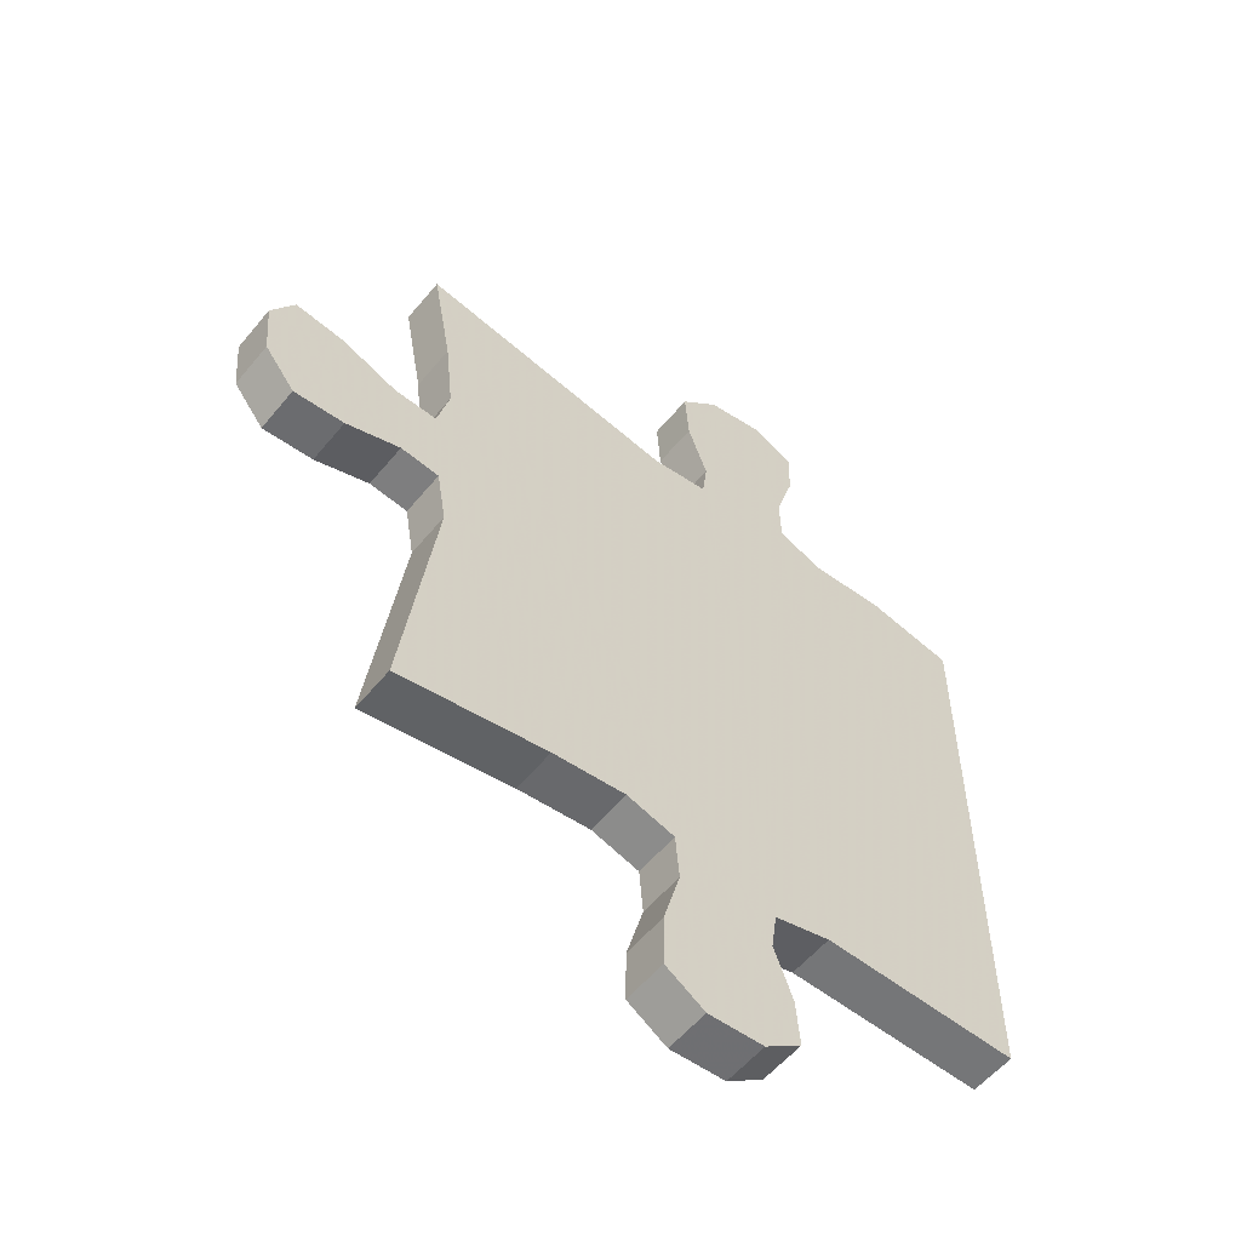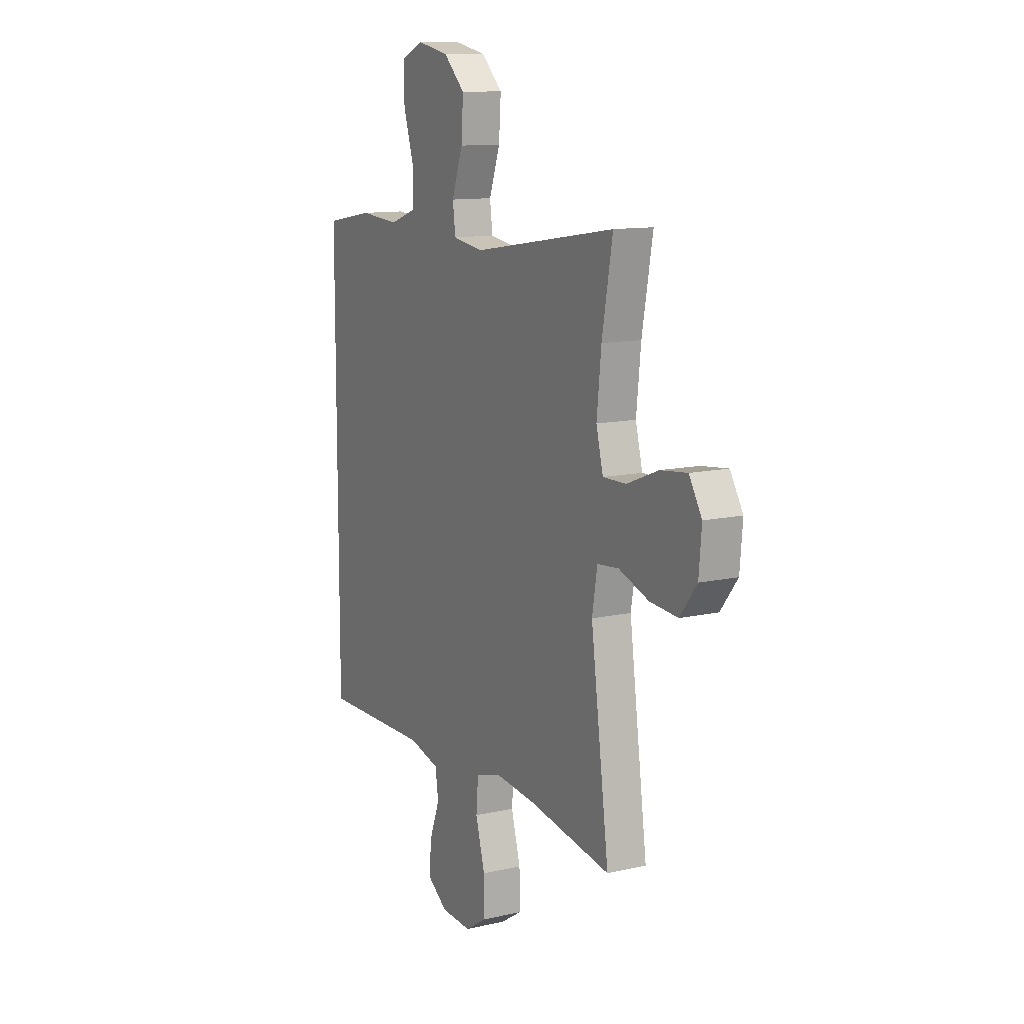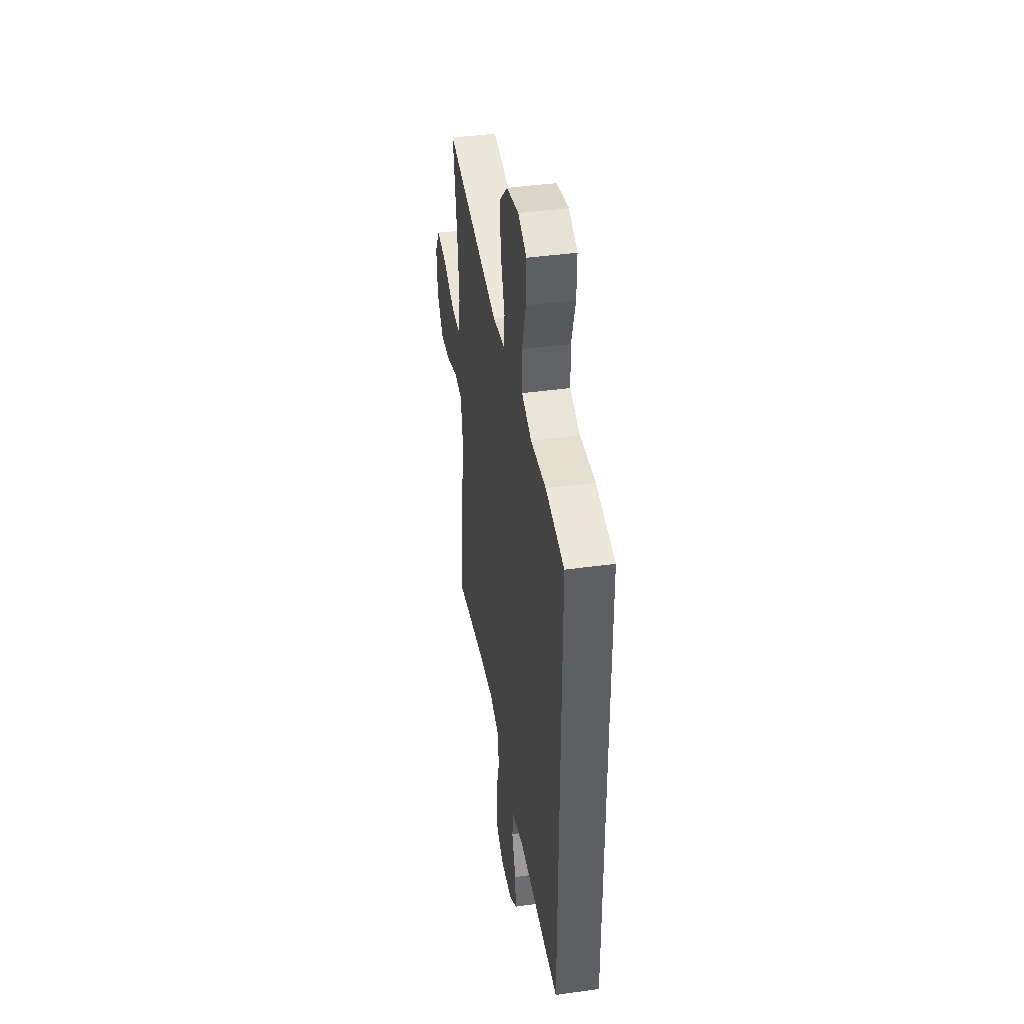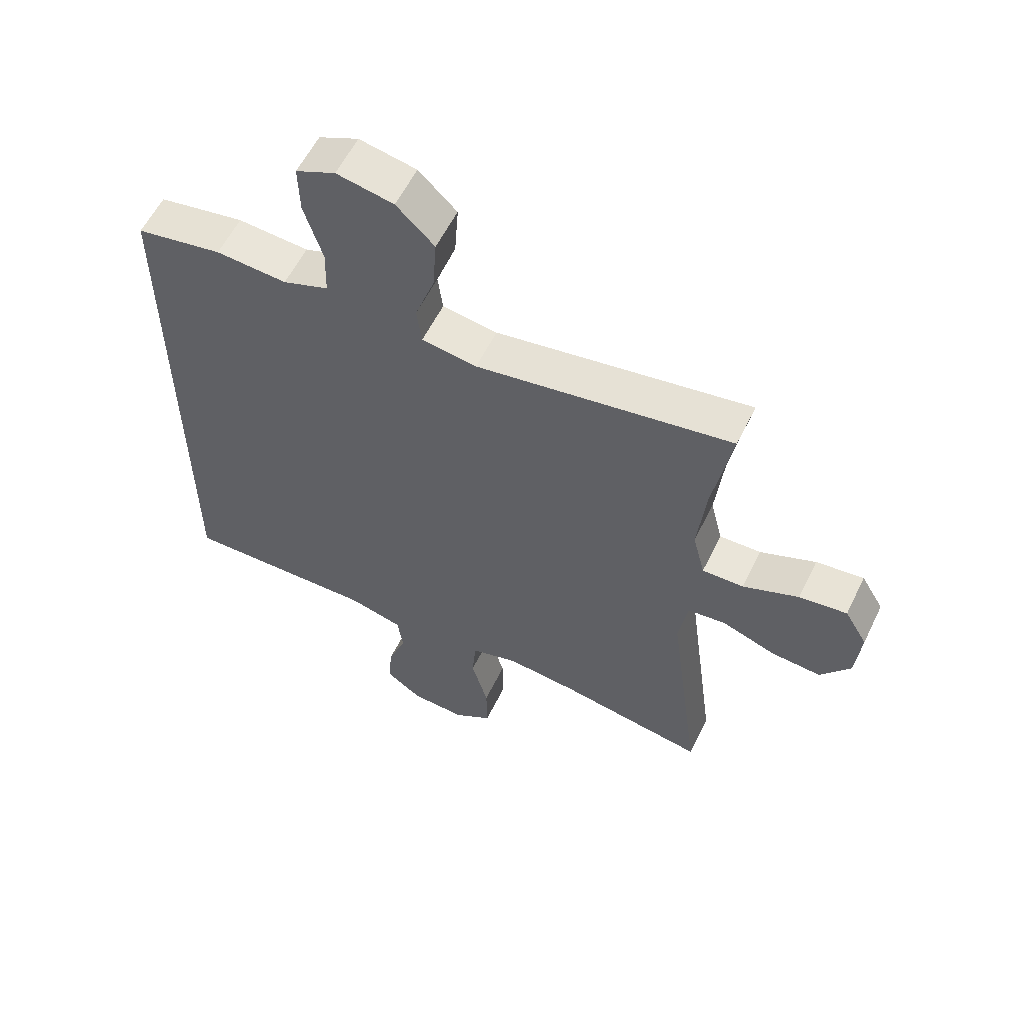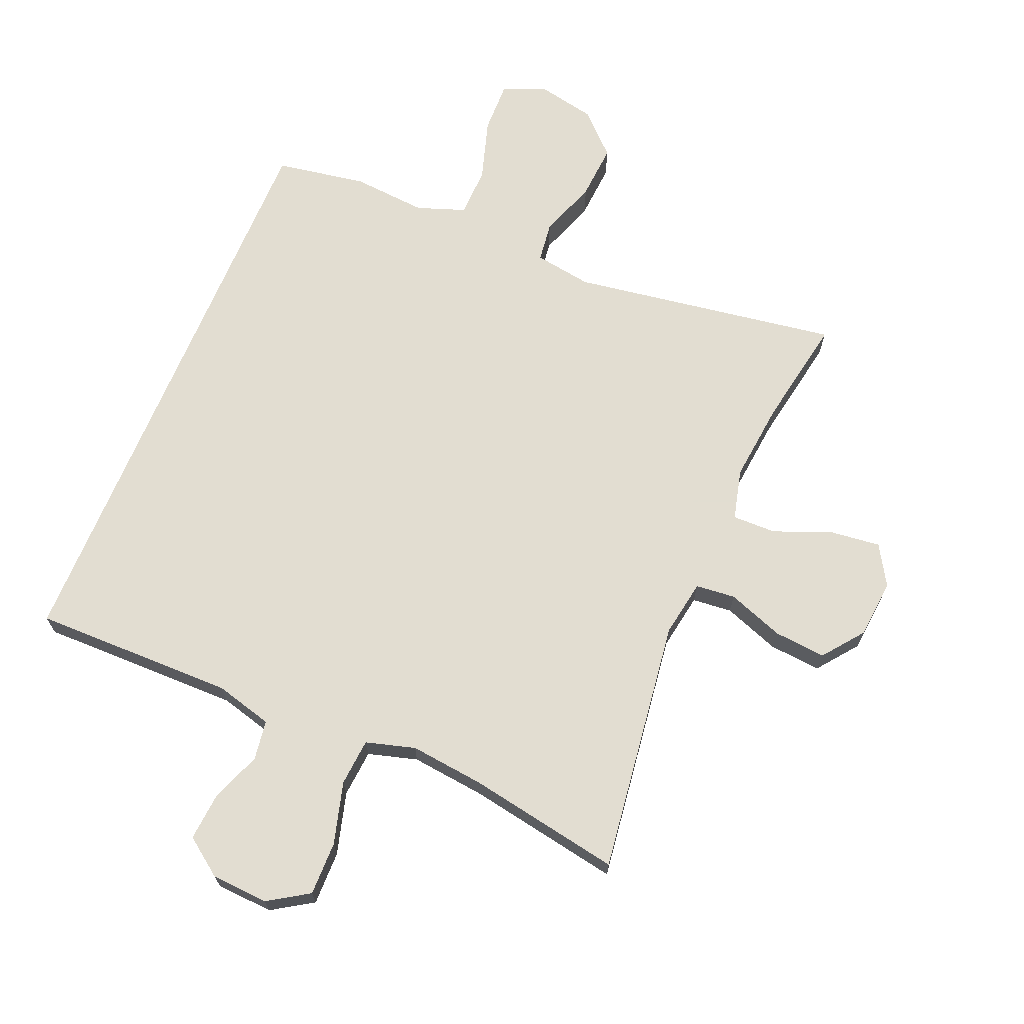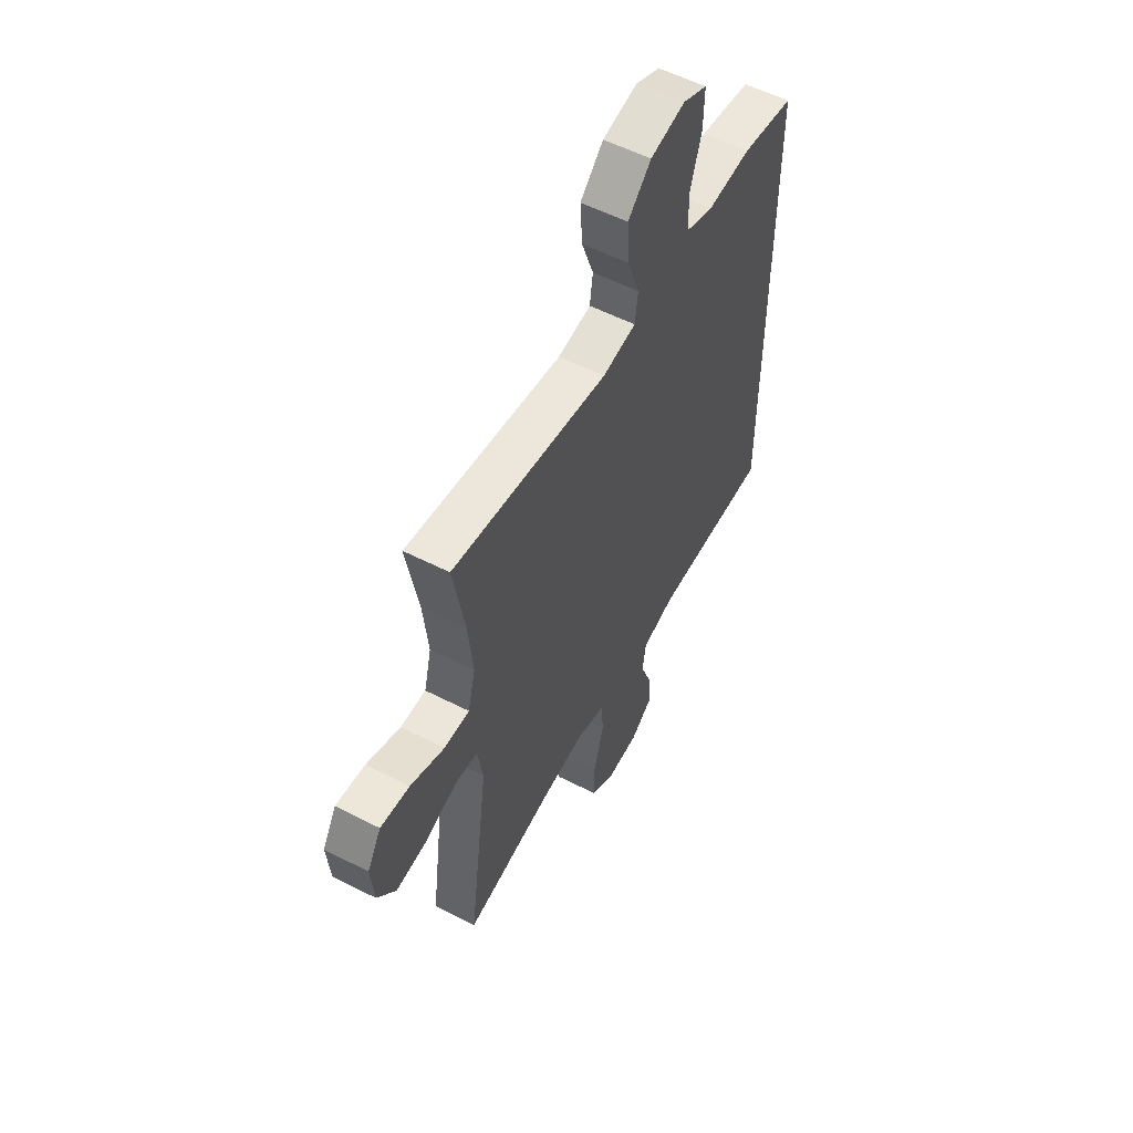
<metadata>
{"format":"obj","ext":"obj","renderer":"f3d","projection":"perspective","resolution":1024,"background":"white","views":[{"elev":-56.5,"azim":-39.0,"up":"+Z"},{"elev":11.8,"azim":-118.6,"up":"+Z"},{"elev":41.0,"azim":80.4,"up":"+Z"},{"elev":58.0,"azim":-154.1,"up":"+Z"},{"elev":68.6,"azim":-157.3,"up":"+Y"},{"elev":55.8,"azim":-61.7,"up":"+Z"}]}
</metadata>
<code>
v 0.5 0.07 0.442
v 0.5 0.07 -0.476
v 0.185 0.07 -0.473
v 0.095 0.07 -0.497
v 0.086 0.07 -0.559
v 0.116 0.07 -0.639
v 0.122 0.07 -0.713
v 0.063 0.07 -0.756
v -0.026 0.07 -0.761
v -0.089 0.07 -0.721
v -0.088 0.07 -0.637
v -0.061 0.07 -0.54
v -0.067 0.07 -0.466
v -0.144 0.07 -0.444
v -0.261 0.07 -0.457
v -0.5 0.07 -0.5
v -0.447 0.07 -0.102
v -0.462 0.07 -0.013
v -0.524 0.07 -0.007
v -0.612 0.07 -0.039
v -0.693 0.07 -0.046
v -0.742 0.07 0.017
v -0.75 0.07 0.109
v -0.713 0.07 0.171
v -0.635 0.07 0.162
v -0.544 0.07 0.126
v -0.476 0.07 0.125
v -0.456 0.07 0.204
v -0.469 0.07 0.328
v -0.5 0.07 0.5
v -0.082 0.07 0.435
v 0.008 0.07 0.449
v 0.016 0.07 0.511
v -0.016 0.07 0.601
v -0.022 0.07 0.688
v 0.04 0.07 0.748
v 0.133 0.07 0.767
v 0.198 0.07 0.738
v 0.196 0.07 0.658
v 0.166 0.07 0.561
v 0.168 0.07 0.484
v 0.243 0.07 0.457
v 0.359 0.07 0.466
v 0.5 0 0.442
v 0.5 0 -0.476
v 0.185 0 -0.473
v 0.095 0 -0.497
v 0.086 0 -0.559
v 0.116 0 -0.639
v 0.122 0 -0.713
v 0.063 0 -0.756
v -0.026 0 -0.761
v -0.089 0 -0.721
v -0.088 0 -0.637
v -0.061 0 -0.54
v -0.067 0 -0.466
v -0.144 0 -0.444
v -0.261 0 -0.457
v -0.5 0 -0.5
v -0.447 0 -0.102
v -0.462 0 -0.013
v -0.524 0 -0.007
v -0.612 0 -0.039
v -0.693 0 -0.046
v -0.742 0 0.017
v -0.75 0 0.109
v -0.713 0 0.171
v -0.635 0 0.162
v -0.544 0 0.126
v -0.476 0 0.125
v -0.456 0 0.204
v -0.469 0 0.328
v -0.5 0 0.5
v -0.082 0 0.435
v 0.008 0 0.449
v 0.016 0 0.511
v -0.016 0 0.601
v -0.022 0 0.688
v 0.04 0 0.748
v 0.133 0 0.767
v 0.198 0 0.738
v 0.196 0 0.658
v 0.166 0 0.561
v 0.168 0 0.484
v 0.243 0 0.457
v 0.359 0 0.466
f 42 43 1 2
f 41 42 2 3
f 40 41 3 4
f 37 38 39 40
f 37 40 4 5
f 36 37 5
f 33 34 35 36
f 33 36 5
f 32 33 5
f 31 32 5
f 29 30 31 5
f 28 29 5 6
f 27 28 6 7
f 23 24 25 26
f 19 20 21 22
f 18 19 22 23
f 15 16 17
f 14 15 17 18
f 13 14 18
f 9 10 11 12
f 9 12 13
f 8 9 13
f 7 8 13
f 27 7 13
f 18 23 26 27
f 13 18 27
f 45 44 86 85
f 46 45 85 84
f 47 46 84 83
f 83 82 81 80
f 48 47 83 80
f 48 80 79
f 79 78 77 76
f 48 79 76
f 48 76 75
f 48 75 74
f 48 74 73 72
f 49 48 72 71
f 50 49 71 70
f 69 68 67 66
f 65 64 63 62
f 66 65 62 61
f 60 59 58
f 61 60 58 57
f 61 57 56
f 55 54 53 52
f 56 55 52
f 56 52 51
f 56 51 50
f 56 50 70
f 70 69 66 61
f 70 61 56
f 1 44 45 2
f 2 45 46 3
f 3 46 47 4
f 4 47 48 5
f 5 48 49 6
f 6 49 50 7
f 7 50 51 8
f 8 51 52 9
f 9 52 53 10
f 10 53 54 11
f 11 54 55 12
f 12 55 56 13
f 13 56 57 14
f 14 57 58 15
f 15 58 59 16
f 16 59 60 17
f 17 60 61 18
f 18 61 62 19
f 19 62 63 20
f 20 63 64 21
f 21 64 65 22
f 22 65 66 23
f 23 66 67 24
f 24 67 68 25
f 25 68 69 26
f 26 69 70 27
f 27 70 71 28
f 28 71 72 29
f 29 72 73 30
f 30 73 74 31
f 31 74 75 32
f 32 75 76 33
f 33 76 77 34
f 34 77 78 35
f 35 78 79 36
f 36 79 80 37
f 37 80 81 38
f 38 81 82 39
f 39 82 83 40
f 40 83 84 41
f 41 84 85 42
f 42 85 86 43
f 43 86 44 1

</code>
